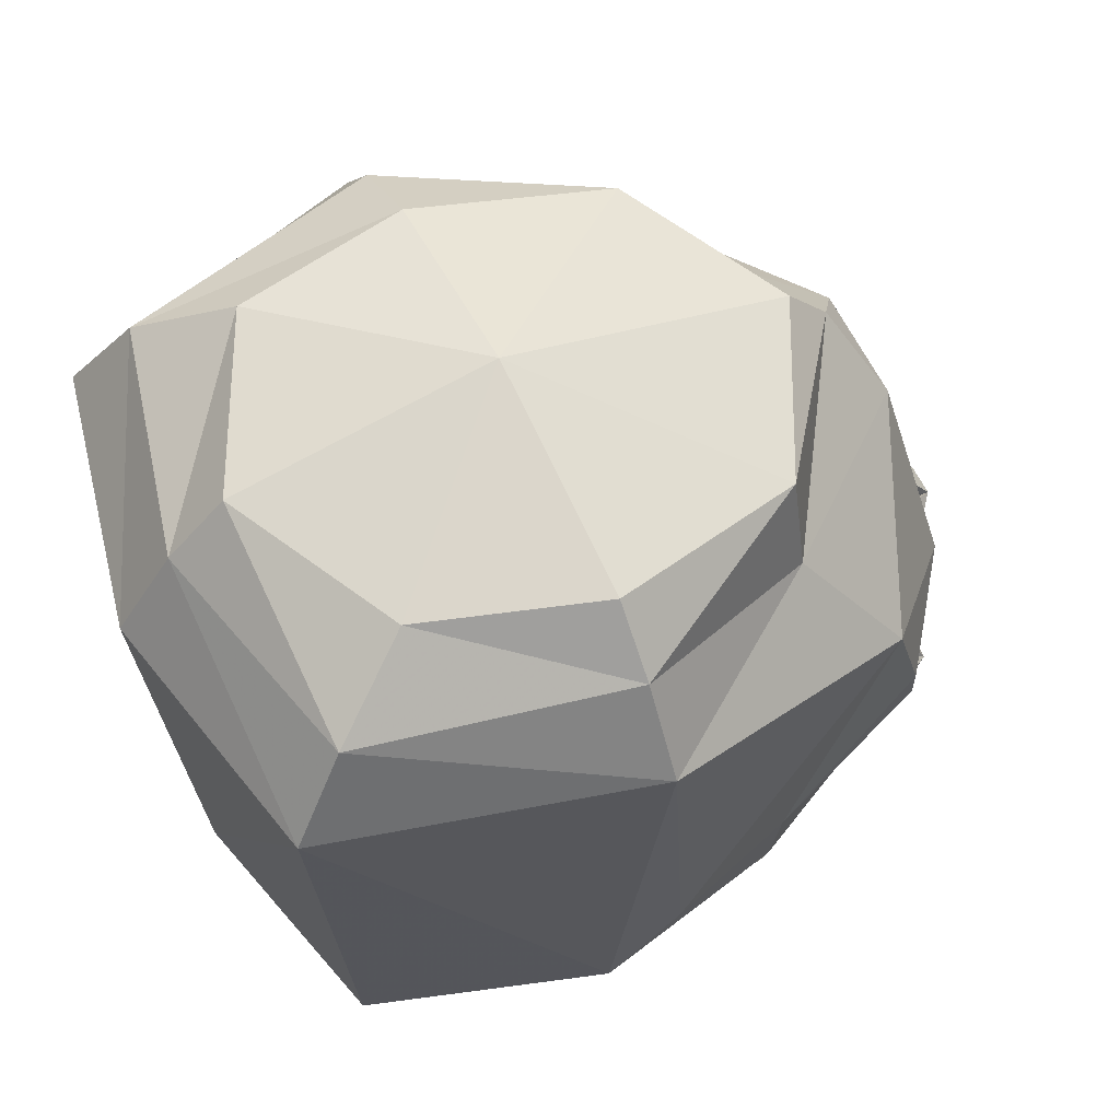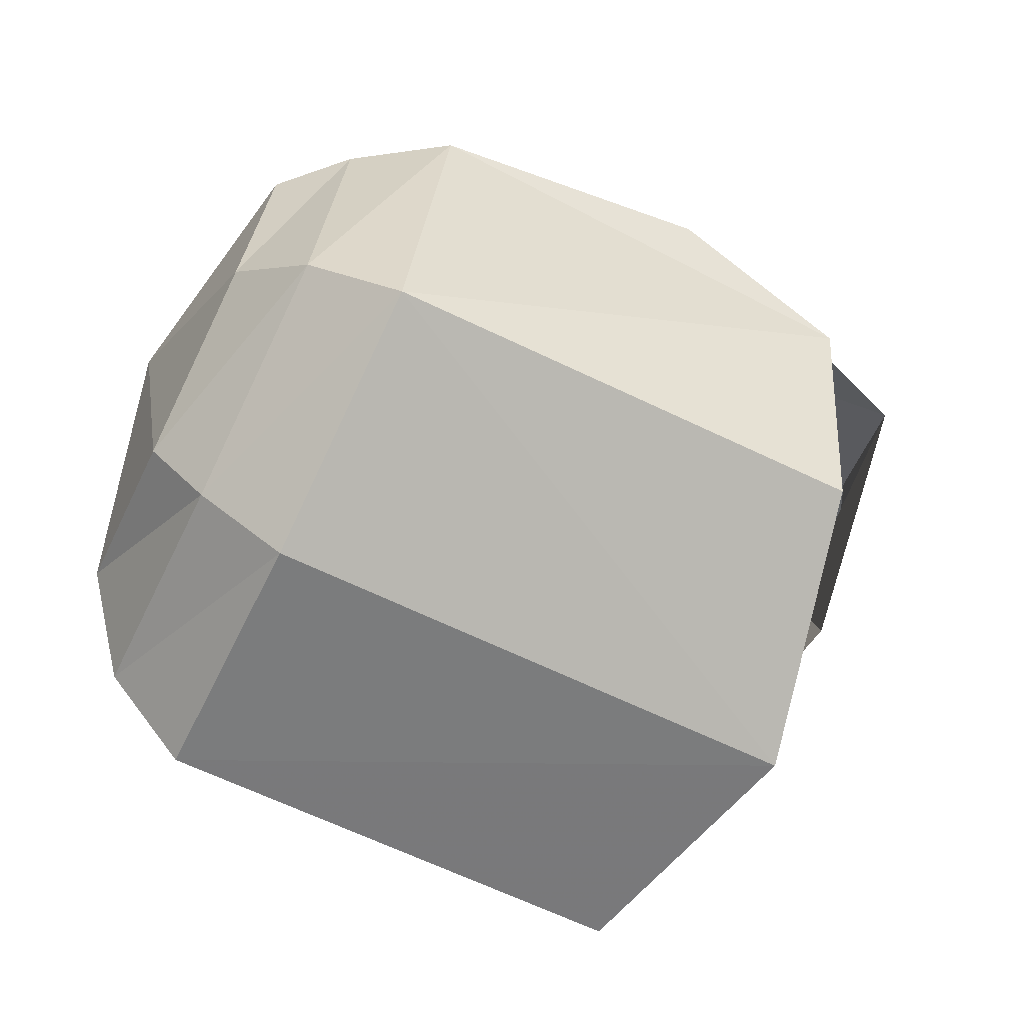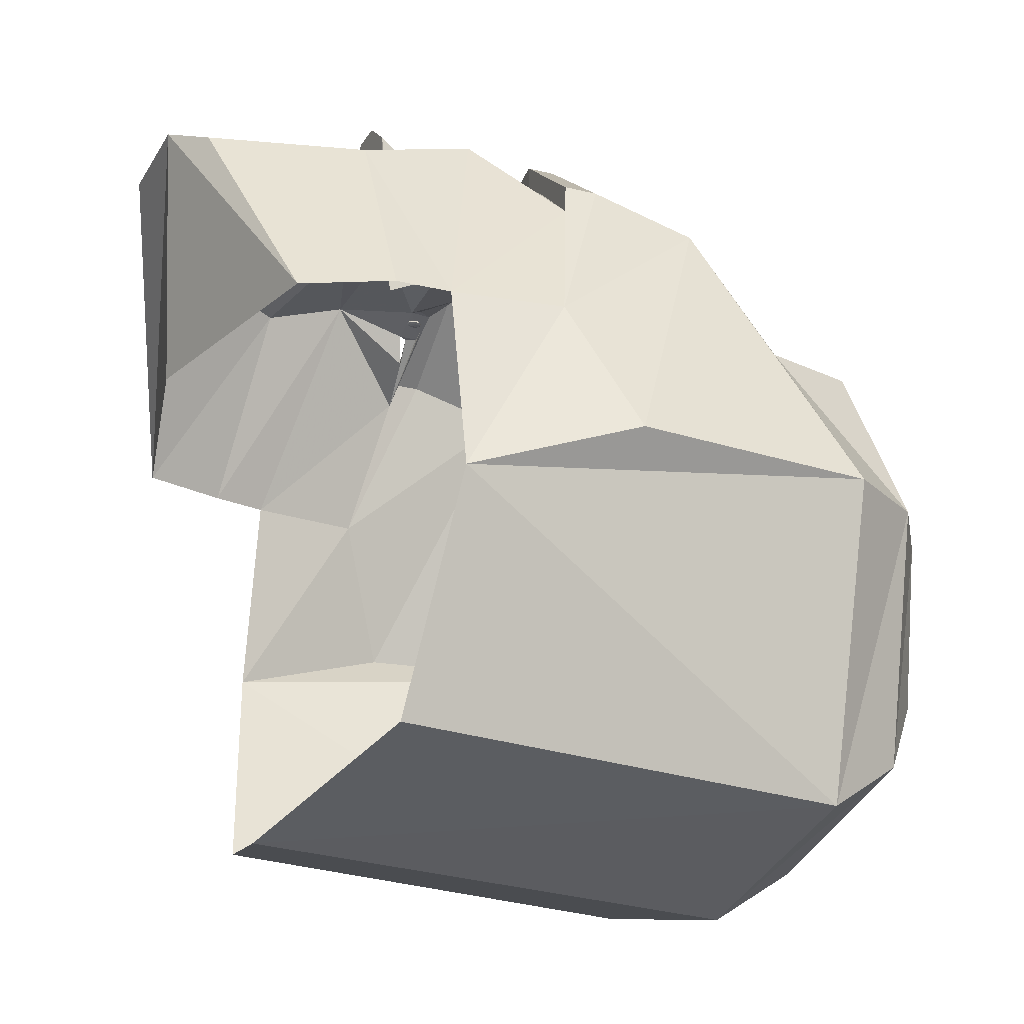
<metadata>
{"format":"obj","ext":"obj","renderer":"f3d","projection":"perspective","resolution":1024,"background":"white","views":[{"elev":62.8,"azim":-116.1,"up":"+Y"},{"elev":-71.6,"azim":-115.9,"up":"+Z"},{"elev":-22.6,"azim":66.8,"up":"+Z"}]}
</metadata>
<code>
v 0.4367 0.9592 0.4367
v 0.1833 0.9117 0.4367
v 0.2467 0.8483 0.6583
v 0.4367 0.8483 0.7533
v 0.6267 0.8483 0.6583
v 0.6583 0.9117 0.4367
v 0.6267 0.9117 0.2467
v 0.4367 0.9117 0.1517
v 0.2467 0.9117 0.2467
v 0.12 0.8483 0.4367
v 0.215 0.7375 0.6583
v 0.4367 0.785 0.8008
v 0.6583 0.7375 0.6583
v 0.7533 0.8483 0.4367
v 0.69 0.8483 0.1517
v 0.4367 0.8483 0.08833
v 0.1833 0.8483 0.1517
v 0.05667 0.7533 0.4367
v 0.1517 0.595 0.7533
v 0.3733 0.69 0.8483
v 0.5 0.69 0.8483
v 0.7217 0.595 0.7533
v 0.8167 0.7533 0.4367
v 0.7217 0.7533 0.08833
v 0.4367 0.7533 0.025
v 0.1517 0.7533 0.08833
v 0.025 0.4683 0.4367
v 0.08833 0.405 0.595
v 0.8483 0.4683 0.4367
v 0.785 0.405 0.595
v 0.05667 0.2783 0.3733
v 0.1517 0.2467 0.12
v 0.8167 0.2783 0.3733
v 0.7217 0.2467 0.12
v 0.4367 0.1833 0.05667
v 0.1517 0.4747 0.785
v 0.1517 0.4557 0.785
v 0.2783 0.4778 0.88
v 0.2783 0.4588 0.88
v 0.3733 0.4778 0.88
v 0.3733 0.4588 0.88
v 0.4367 0.4715 0.88
v 0.7217 0.4747 0.785
v 0.7217 0.4557 0.785
v 0.595 0.4778 0.88
v 0.595 0.4588 0.88
v 0.5 0.4778 0.88
v 0.5 0.4588 0.88
v 0.1517 0.4367 0.785
v 0.2783 0.4462 0.88
v 0.595 0.4462 0.88
v 0.7217 0.4367 0.785
v 0.1517 0.4367 0.7533
v 0.2783 0.4462 0.8483
v 0.7217 0.4367 0.7533
v 0.595 0.4462 0.8483
v 0.3733 0.4525 0.8167
v 0.5 0.4525 0.8483
v 0.215 0.4272 0.785
v 0.2308 0.4208 0.8167
v 0.272 0.4208 0.8325
v 0.3575 0.4525 0.8167
v 0.2245 0.4303 0.8167
v 0.2783 0.4303 0.8325
v 0.2308 0.4462 0.8167
v 0.2688 0.4462 0.8325
v 0.5158 0.4525 0.8167
v 0.6108 0.4208 0.8325
v 0.6362 0.4208 0.8167
v 0.6583 0.4272 0.785
v 0.5982 0.4303 0.8325
v 0.6488 0.4303 0.8167
v 0.6045 0.4462 0.8325
v 0.6425 0.4462 0.8167
v 0.253 0.4398 0.8262
v 0.253 0.4394 0.827
v 0.2513 0.4394 0.8269
v 0.2502 0.4394 0.8264
v 0.2502 0.4394 0.8259
v 0.2513 0.4394 0.8255
v 0.253 0.4394 0.8253
v 0.2547 0.4394 0.8255
v 0.2558 0.4394 0.8259
v 0.2558 0.4394 0.8264
v 0.2547 0.4394 0.8269
v 0.253 0.438 0.8278
v 0.2497 0.438 0.8275
v 0.2477 0.438 0.8267
v 0.2477 0.438 0.8256
v 0.2497 0.438 0.8248
v 0.253 0.438 0.8245
v 0.2563 0.438 0.8248
v 0.2583 0.438 0.8256
v 0.2583 0.438 0.8267
v 0.2563 0.438 0.8275
v 0.253 0.4359 0.8285
v 0.2485 0.4359 0.828
v 0.2457 0.4359 0.8269
v 0.2457 0.4359 0.8255
v 0.2485 0.4359 0.8243
v 0.253 0.4359 0.8239
v 0.2575 0.4359 0.8243
v 0.2603 0.4359 0.8255
v 0.2603 0.4359 0.8269
v 0.2575 0.4359 0.828
v 0.253 0.4333 0.8289
v 0.2477 0.4333 0.8284
v 0.2444 0.4333 0.827
v 0.2444 0.4333 0.8253
v 0.2477 0.4333 0.824
v 0.253 0.4333 0.8235
v 0.2583 0.4333 0.824
v 0.2616 0.4333 0.8253
v 0.2616 0.4333 0.827
v 0.2583 0.4333 0.8284
v 0.253 0.4303 0.829
v 0.2474 0.4303 0.8285
v 0.244 0.4303 0.827
v 0.244 0.4303 0.8253
v 0.2474 0.4303 0.8239
v 0.253 0.4303 0.8233
v 0.2586 0.4303 0.8239
v 0.262 0.4303 0.8253
v 0.262 0.4303 0.827
v 0.2586 0.4303 0.8285
v 0.253 0.4274 0.8289
v 0.2477 0.4274 0.8284
v 0.2444 0.4274 0.827
v 0.2444 0.4274 0.8253
v 0.2477 0.4274 0.824
v 0.253 0.4274 0.8235
v 0.2583 0.4274 0.824
v 0.2616 0.4274 0.8253
v 0.2616 0.4274 0.827
v 0.2583 0.4274 0.8284
v 0.253 0.4247 0.8285
v 0.2485 0.4247 0.828
v 0.2457 0.4247 0.8269
v 0.2457 0.4247 0.8255
v 0.2485 0.4247 0.8243
v 0.253 0.4247 0.8239
v 0.2575 0.4247 0.8243
v 0.2603 0.4247 0.8255
v 0.2603 0.4247 0.8269
v 0.2575 0.4247 0.828
v 0.253 0.4226 0.8278
v 0.2497 0.4226 0.8275
v 0.2477 0.4226 0.8267
v 0.2477 0.4226 0.8256
v 0.2497 0.4226 0.8248
v 0.253 0.4226 0.8245
v 0.2563 0.4226 0.8248
v 0.2583 0.4226 0.8256
v 0.2583 0.4226 0.8267
v 0.2563 0.4226 0.8275
v 0.253 0.4213 0.827
v 0.2513 0.4213 0.8269
v 0.2502 0.4213 0.8264
v 0.2502 0.4213 0.8259
v 0.2513 0.4213 0.8255
v 0.253 0.4213 0.8253
v 0.2547 0.4213 0.8255
v 0.2558 0.4213 0.8259
v 0.2558 0.4213 0.8264
v 0.2547 0.4213 0.8269
v 0.253 0.4208 0.8262
v 0.6203 0.4398 0.8262
v 0.6203 0.4394 0.8291
v 0.6186 0.4394 0.8285
v 0.6175 0.4394 0.8271
v 0.6175 0.4394 0.8253
v 0.6186 0.4394 0.8238
v 0.6203 0.4394 0.8232
v 0.6221 0.4394 0.8238
v 0.6231 0.4394 0.8253
v 0.6231 0.4394 0.8271
v 0.6221 0.4394 0.8285
v 0.6203 0.438 0.8318
v 0.6171 0.438 0.8307
v 0.615 0.438 0.8279
v 0.615 0.438 0.8244
v 0.6171 0.438 0.8216
v 0.6203 0.438 0.8206
v 0.6236 0.438 0.8216
v 0.6256 0.438 0.8244
v 0.6256 0.438 0.8279
v 0.6236 0.438 0.8307
v 0.6203 0.4359 0.8339
v 0.6158 0.4359 0.8324
v 0.613 0.4359 0.8285
v 0.613 0.4359 0.8238
v 0.6158 0.4359 0.8199
v 0.6203 0.4359 0.8185
v 0.6249 0.4359 0.8199
v 0.6276 0.4359 0.8238
v 0.6276 0.4359 0.8285
v 0.6249 0.4359 0.8324
v 0.6203 0.4333 0.8352
v 0.615 0.4333 0.8335
v 0.6117 0.4333 0.829
v 0.6117 0.4333 0.8234
v 0.615 0.4333 0.8189
v 0.6203 0.4333 0.8171
v 0.6256 0.4333 0.8189
v 0.6289 0.4333 0.8234
v 0.6289 0.4333 0.829
v 0.6256 0.4333 0.8335
v 0.6203 0.4303 0.8357
v 0.6147 0.4303 0.8339
v 0.6113 0.4303 0.8291
v 0.6113 0.4303 0.8232
v 0.6147 0.4303 0.8185
v 0.6203 0.4303 0.8167
v 0.6259 0.4303 0.8185
v 0.6294 0.4303 0.8232
v 0.6294 0.4303 0.8291
v 0.6259 0.4303 0.8339
v 0.6203 0.4274 0.8352
v 0.615 0.4274 0.8335
v 0.6117 0.4274 0.829
v 0.6117 0.4274 0.8234
v 0.615 0.4274 0.8189
v 0.6203 0.4274 0.8171
v 0.6256 0.4274 0.8189
v 0.6289 0.4274 0.8234
v 0.6289 0.4274 0.829
v 0.6256 0.4274 0.8335
v 0.6203 0.4247 0.8339
v 0.6158 0.4247 0.8324
v 0.613 0.4247 0.8285
v 0.613 0.4247 0.8238
v 0.6158 0.4247 0.8199
v 0.6203 0.4247 0.8185
v 0.6249 0.4247 0.8199
v 0.6276 0.4247 0.8238
v 0.6276 0.4247 0.8285
v 0.6249 0.4247 0.8324
v 0.6203 0.4226 0.8318
v 0.6171 0.4226 0.8307
v 0.615 0.4226 0.8279
v 0.615 0.4226 0.8244
v 0.6171 0.4226 0.8216
v 0.6203 0.4226 0.8206
v 0.6236 0.4226 0.8216
v 0.6256 0.4226 0.8244
v 0.6256 0.4226 0.8279
v 0.6236 0.4226 0.8307
v 0.6203 0.4213 0.8291
v 0.6186 0.4213 0.8285
v 0.6175 0.4213 0.8271
v 0.6175 0.4213 0.8253
v 0.6186 0.4213 0.8238
v 0.6203 0.4213 0.8232
v 0.6221 0.4213 0.8238
v 0.6231 0.4213 0.8253
v 0.6231 0.4213 0.8271
v 0.6221 0.4213 0.8285
v 0.6203 0.4208 0.8262
v 0.1042 0.2783 0.595
v 0.215 0.3417 0.8483
v 0.3987 0.405 0.8167
v 0.4272 0.4588 0.8705
v 0.4177 0.2942 0.975
v 0.405 0.3417 0.785
v 0.3892 0.3417 0.8483
v 0.3892 0.3258 0.8483
v 0.3892 0.3417 0.9117
v 0.3733 0.2942 0.8483
v 0.3797 0.2942 0.9433
v 0.12 0.215 0.595
v 0.215 0.2467 0.8167
v 0.4462 0.4588 0.8705
v 0.4557 0.2942 0.975
v 0.4747 0.405 0.8167
v 0.4683 0.3417 0.785
v 0.4842 0.3417 0.8483
v 0.4842 0.31 0.8483
v 0.4842 0.3417 0.9117
v 0.6583 0.3417 0.8483
v 0.7692 0.2783 0.595
v 0.5 0.2942 0.8483
v 0.4937 0.2942 0.9433
v 0.7692 0.215 0.595
v 0.6583 0.215 0.8167
v 0.1517 0.12 0.595
v 0.31 0.1992 0.8483
v 0.31 0.05667 0.8483
v 0.7217 0.12 0.595
v 0.5633 0.1992 0.8483
v 0.5633 0.05667 0.8483
v 0.3765 0.2942 0.8483
v 0.4177 0.2942 0.9592
v 0.4177 0.2942 0.88
v 0.4968 0.2942 0.8483
v 0.4557 0.2942 0.9592
v 0.4557 0.2942 0.88
v 0.4113 0.2308 0.8958
v 0.4367 0.2308 0.8895
v 0.462 0.2308 0.8958
v 0.3543 0.215 0.88
v 0.519 0.215 0.88
v 0.3733 0.1992 0.88
v 0.5 0.1992 0.88
v 0.3733 0.1992 0.8483
v 0.5 0.1992 0.8483
v 0.3733 0.1833 0.88
v 0.5 0.1833 0.88
v 0.405 0.1517 0.8642
v 0.4683 0.1517 0.8642
v 0.3733 0.08833 0.88
v 0.5 0.08833 0.88
v 0.3733 0.025 0.88
v 0.5 0.025 0.88
v 0.4367 0.05667 0.595
f 1 2 3
f 1 3 4
f 1 4 5
f 1 5 6
f 1 6 7
f 1 7 8
f 1 8 9
f 1 9 2
f 10 3 2
f 11 3 10
f 3 11 12
f 12 4 3
f 4 12 13
f 13 5 4
f 5 13 14
f 14 6 5
f 6 14 15
f 15 7 6
f 7 15 16
f 16 8 7
f 8 16 17
f 17 9 8
f 9 17 10
f 10 2 9
f 18 11 10
f 19 11 18
f 20 12 11
f 12 21 13
f 13 22 23
f 23 14 13
f 14 23 24
f 24 15 14
f 15 24 25
f 25 16 15
f 16 25 26
f 26 17 16
f 17 26 18
f 18 10 17
f 20 21 12
f 18 27 19
f 27 28 19
f 23 22 29
f 30 29 22
f 18 31 27
f 26 32 31
f 31 18 26
f 29 33 23
f 24 23 33
f 33 34 24
f 35 25 24
f 24 34 35
f 35 32 26
f 26 25 35
f 28 37 36
f 36 19 28
f 36 38 19
f 19 38 20
f 20 11 19
f 38 40 20
f 40 42 20
f 41 42 40
f 42 21 20
f 42 48 47
f 42 47 21
f 47 45 21
f 45 22 21
f 22 13 21
f 45 43 22
f 30 22 43
f 44 30 43
f 36 37 38
f 37 39 38
f 39 40 38
f 41 40 39
f 47 48 46
f 46 45 47
f 45 46 44
f 44 43 45
f 28 49 37
f 37 49 50
f 50 39 37
f 50 41 39
f 48 51 46
f 51 52 46
f 52 44 46
f 52 30 44
f 28 53 49
f 49 53 54
f 54 50 49
f 54 41 50
f 48 56 51
f 51 56 52
f 56 55 52
f 52 55 30
f 57 41 54
f 57 42 41
f 42 58 48
f 48 58 56
f 58 73 56
f 53 63 65
f 59 63 53
f 65 66 54
f 53 65 54
f 54 66 57
f 64 57 66
f 64 62 57
f 61 62 64
f 60 65 63
f 60 61 65
f 61 66 65
f 61 64 66
f 58 71 73
f 73 74 56
f 58 67 71
f 56 74 55
f 74 72 55
f 69 70 72
f 70 55 72
f 68 73 71
f 68 69 73
f 69 74 73
f 69 72 74
f 67 68 71
f 76 75 77
f 77 75 78
f 78 75 79
f 79 75 80
f 80 81 75
f 81 75 82
f 82 83 75
f 83 84 75
f 84 75 85
f 85 75 76
f 76 77 86
f 86 77 87
f 77 78 87
f 87 78 88
f 78 79 88
f 88 79 89
f 79 80 89
f 89 80 90
f 80 81 90
f 90 81 91
f 81 82 91
f 91 82 92
f 82 83 92
f 92 83 93
f 83 93 84
f 93 94 84
f 84 94 85
f 94 85 95
f 85 76 95
f 95 76 86
f 86 87 96
f 96 87 97
f 87 88 97
f 97 88 98
f 88 89 98
f 98 89 99
f 89 90 99
f 99 90 100
f 90 91 100
f 100 91 101
f 91 92 101
f 101 92 102
f 92 93 102
f 102 93 103
f 93 94 103
f 103 94 104
f 94 104 95
f 104 95 105
f 95 86 105
f 105 86 96
f 96 97 106
f 106 97 107
f 97 98 107
f 107 98 108
f 98 99 108
f 108 99 109
f 99 100 109
f 109 100 110
f 100 101 110
f 110 101 111
f 101 102 111
f 111 102 112
f 102 103 112
f 112 103 113
f 103 104 113
f 113 104 114
f 104 114 105
f 114 105 115
f 105 96 115
f 115 96 106
f 106 107 116
f 116 107 117
f 107 108 117
f 117 108 118
f 108 109 118
f 118 109 119
f 109 110 119
f 119 110 120
f 110 111 120
f 120 111 121
f 111 112 121
f 121 112 122
f 112 113 122
f 122 113 123
f 113 114 123
f 123 114 124
f 114 124 115
f 124 115 125
f 115 106 125
f 125 106 116
f 116 117 126
f 126 117 127
f 117 118 127
f 127 118 128
f 118 119 128
f 128 119 129
f 119 120 129
f 129 120 130
f 120 121 130
f 130 121 131
f 121 122 131
f 131 122 132
f 122 123 132
f 132 123 133
f 123 124 133
f 133 124 134
f 124 134 125
f 134 125 135
f 125 116 135
f 135 116 126
f 126 127 136
f 136 127 137
f 127 128 137
f 137 128 138
f 128 129 138
f 138 129 139
f 129 130 139
f 139 130 140
f 130 131 140
f 140 131 141
f 131 132 141
f 141 132 142
f 132 133 142
f 142 133 143
f 133 134 143
f 143 134 144
f 134 144 135
f 144 135 145
f 135 126 145
f 145 126 136
f 136 137 146
f 146 137 147
f 137 138 147
f 147 138 148
f 138 139 148
f 148 139 149
f 139 140 149
f 149 140 150
f 140 141 150
f 150 141 151
f 141 142 151
f 151 142 152
f 142 143 152
f 152 143 153
f 143 144 153
f 153 144 154
f 144 154 145
f 154 145 155
f 145 136 155
f 155 136 146
f 146 147 156
f 156 147 157
f 147 148 157
f 157 148 158
f 148 149 158
f 158 149 159
f 149 150 159
f 159 150 160
f 150 151 160
f 160 151 161
f 151 152 161
f 161 152 162
f 152 153 162
f 162 153 163
f 153 154 163
f 163 154 164
f 154 155 164
f 164 155 165
f 155 146 165
f 165 146 156
f 156 157 166
f 157 158 166
f 158 159 166
f 159 160 166
f 160 161 166
f 161 162 166
f 162 163 166
f 163 164 166
f 164 165 166
f 165 156 166
f 168 167 169
f 169 167 170
f 170 167 171
f 171 172 167
f 172 173 167
f 173 174 167
f 174 167 175
f 175 167 176
f 176 167 177
f 177 167 168
f 168 169 178
f 178 169 179
f 169 170 179
f 179 170 180
f 170 171 180
f 180 181 171
f 171 172 181
f 181 172 182
f 172 173 182
f 182 173 183
f 173 174 183
f 183 174 184
f 174 184 175
f 184 175 185
f 175 176 185
f 185 176 186
f 176 177 186
f 186 177 187
f 177 168 187
f 187 168 178
f 178 179 188
f 188 179 189
f 179 180 189
f 189 180 190
f 180 181 190
f 190 181 191
f 181 182 191
f 191 182 192
f 182 183 192
f 192 183 193
f 183 184 193
f 193 184 194
f 184 185 194
f 194 185 195
f 185 186 195
f 195 186 196
f 186 187 196
f 196 187 197
f 187 178 197
f 197 178 188
f 188 189 198
f 198 189 199
f 189 190 199
f 199 190 200
f 190 191 200
f 200 191 201
f 191 192 201
f 201 192 202
f 192 193 202
f 202 193 203
f 193 194 203
f 203 194 204
f 194 195 204
f 204 195 205
f 195 196 205
f 205 196 206
f 196 197 206
f 206 197 207
f 197 188 207
f 207 188 198
f 198 199 208
f 208 199 209
f 199 200 209
f 209 200 210
f 200 201 210
f 210 201 211
f 201 202 211
f 211 202 212
f 202 203 212
f 212 203 213
f 203 204 213
f 213 204 214
f 204 205 214
f 214 205 215
f 205 206 215
f 215 206 216
f 206 207 216
f 216 207 217
f 207 198 217
f 217 198 208
f 208 209 218
f 218 209 219
f 209 210 219
f 219 210 220
f 210 211 220
f 220 211 221
f 211 212 221
f 221 212 222
f 212 213 222
f 222 213 223
f 213 214 223
f 223 214 224
f 214 215 224
f 224 215 225
f 215 216 225
f 225 216 226
f 216 217 226
f 226 217 227
f 217 208 227
f 227 208 218
f 218 219 228
f 228 219 229
f 219 220 229
f 229 220 230
f 220 221 230
f 230 221 231
f 221 222 231
f 231 222 232
f 222 223 232
f 232 223 233
f 223 224 233
f 233 224 234
f 224 225 234
f 234 225 235
f 225 226 235
f 235 226 236
f 226 227 236
f 236 227 237
f 227 218 237
f 237 218 228
f 228 229 238
f 238 229 239
f 229 230 239
f 239 230 240
f 230 231 240
f 240 231 241
f 231 232 241
f 241 232 242
f 232 233 242
f 242 233 243
f 233 234 243
f 243 234 244
f 234 235 244
f 244 235 245
f 235 236 245
f 245 236 246
f 236 237 246
f 246 237 247
f 237 228 247
f 247 228 238
f 238 239 248
f 248 239 249
f 239 240 249
f 249 240 250
f 240 241 250
f 250 241 251
f 241 242 251
f 251 242 252
f 242 243 252
f 252 243 253
f 243 244 253
f 253 244 254
f 244 245 254
f 254 245 255
f 245 246 255
f 255 246 256
f 246 247 256
f 256 247 257
f 247 238 257
f 257 238 248
f 248 249 258
f 249 250 258
f 250 251 258
f 251 252 258
f 252 253 258
f 253 254 258
f 254 255 258
f 255 256 258
f 256 257 258
f 257 248 258
f 28 259 53
f 259 260 53
f 260 60 59
f 53 260 59
f 60 260 61
f 265 261 61
f 61 261 62
f 62 261 57
f 262 272 42
f 272 58 42
f 261 262 57
f 262 42 57
f 261 263 262
f 261 264 263
f 265 261 264
f 260 265 61
f 260 266 265
f 266 267 265
f 267 264 265
f 267 263 264
f 266 268 267
f 268 269 267
f 267 269 263
f 260 268 266
f 259 270 260
f 270 271 260
f 271 268 260
f 262 263 273
f 273 272 262
f 273 274 272
f 274 58 272
f 274 67 58
f 274 68 67
f 279 68 274
f 279 69 68
f 273 278 275
f 273 275 274
f 278 277 276
f 278 276 275
f 275 274 276
f 276 279 274
f 279 70 69
f 279 55 70
f 279 280 55
f 280 30 55
f 273 282 278
f 278 282 277
f 282 281 277
f 277 279 276
f 284 280 279
f 284 283 280
f 277 284 279
f 270 285 271
f 285 287 271
f 287 286 271
f 286 268 271
f 31 28 27
f 31 259 28
f 284 288 283
f 290 288 284
f 289 290 284
f 281 289 284
f 280 33 30
f 33 29 30
f 268 291 269
f 292 269 291
f 292 263 269
f 292 295 273
f 293 296 295
f 282 273 295
f 294 282 295
f 294 281 282
f 291 293 292
f 296 294 295
f 297 298 293
f 298 296 293
f 298 299 296
f 291 297 293
f 300 297 291
f 268 300 291
f 286 300 268
f 299 294 296
f 301 299 293
f 301 293 281
f 301 284 281
f 286 302 300
f 302 297 300
f 302 298 297
f 303 298 302
f 299 298 303
f 303 301 299
f 289 301 303
f 306 307 302
f 306 308 307
f 308 309 307
f 308 310 309
f 310 311 309
f 287 306 286
f 287 308 306
f 287 310 308
f 287 312 310
f 312 313 310
f 313 311 310
f 313 290 311
f 290 309 311
f 307 309 290
f 289 307 290
f 312 287 285
f 288 290 313
f 313 312 285
f 288 313 314
f 314 313 285
f 286 304 302
f 304 305 303
f 303 302 304
f 305 289 303
f 292 273 263
f 293 295 292

</code>
